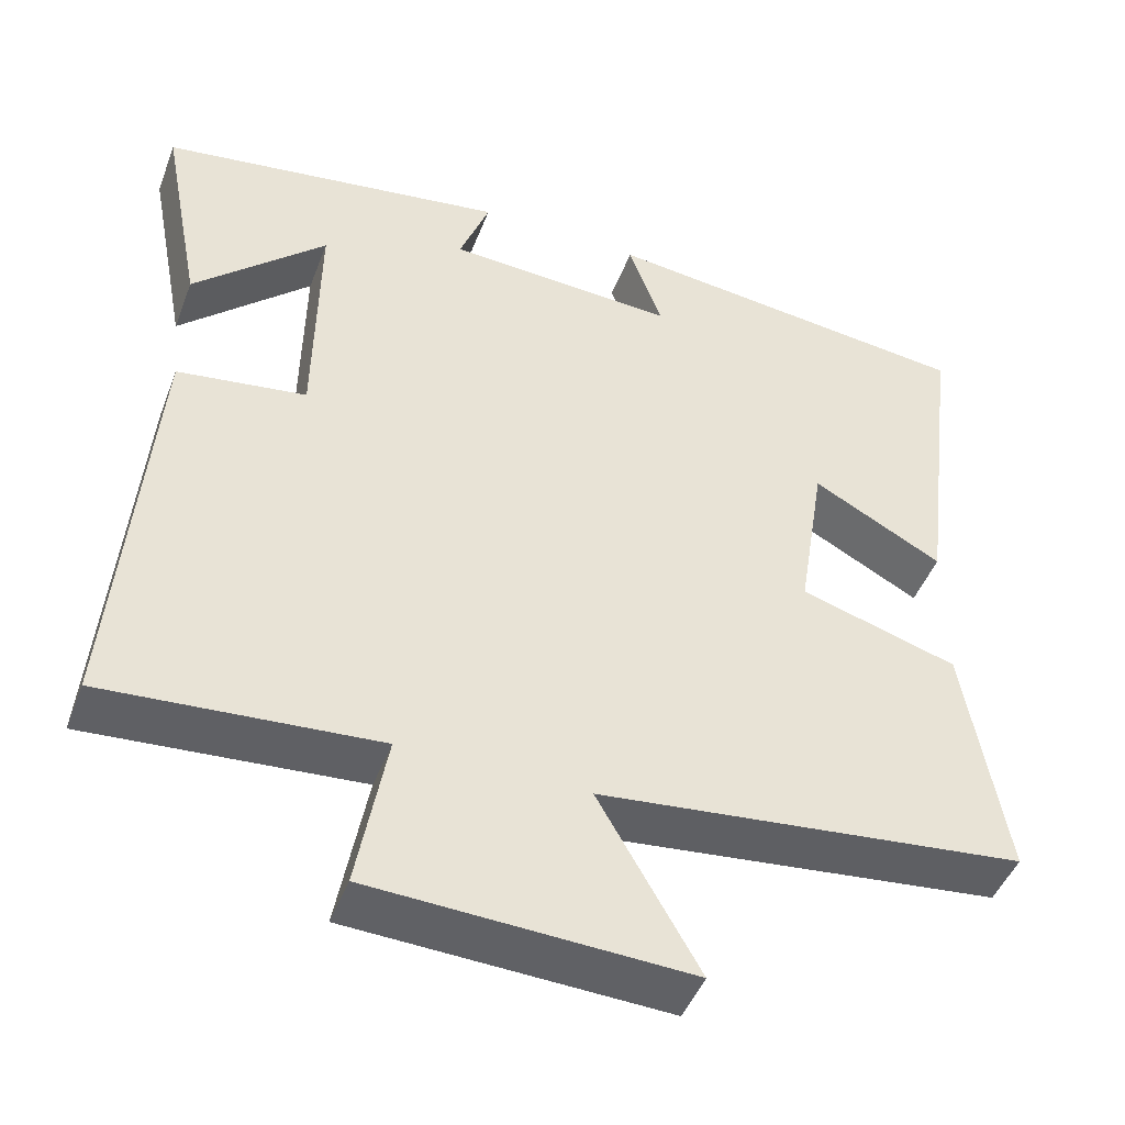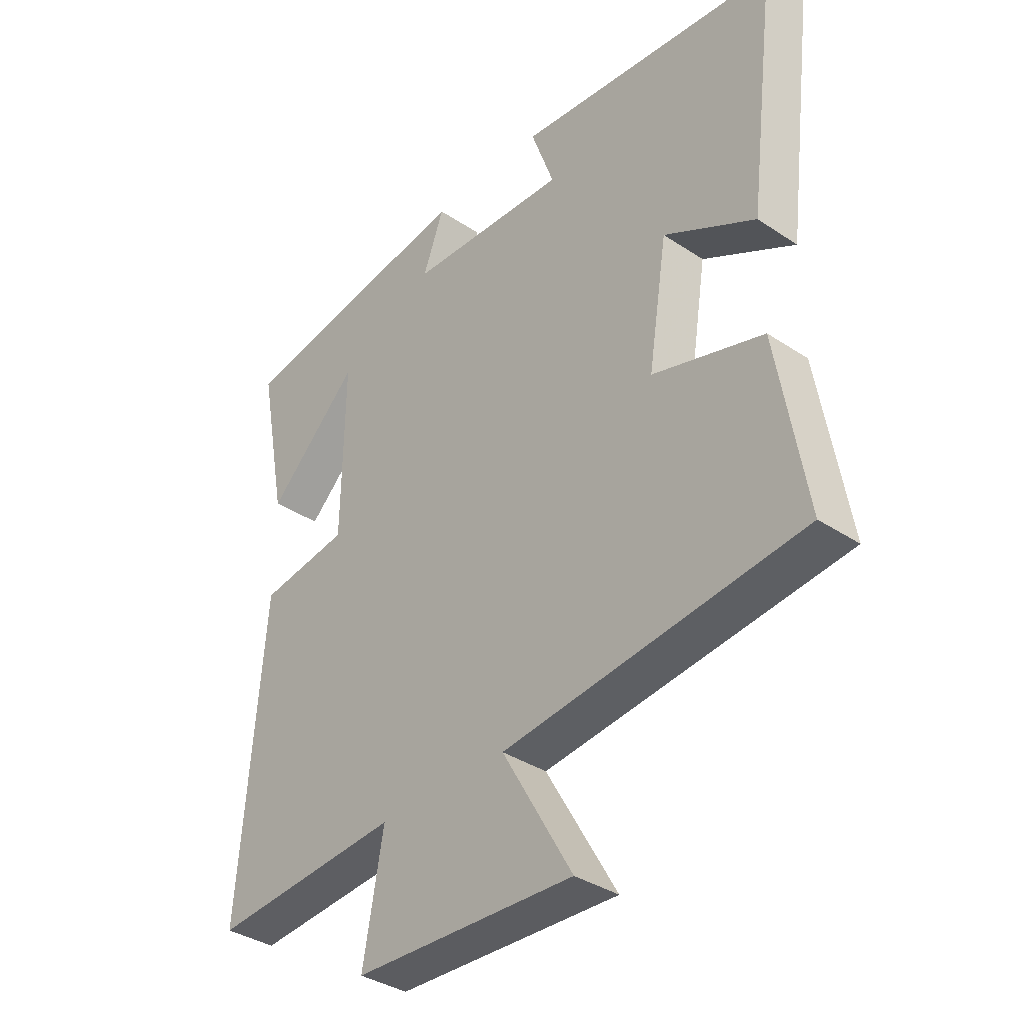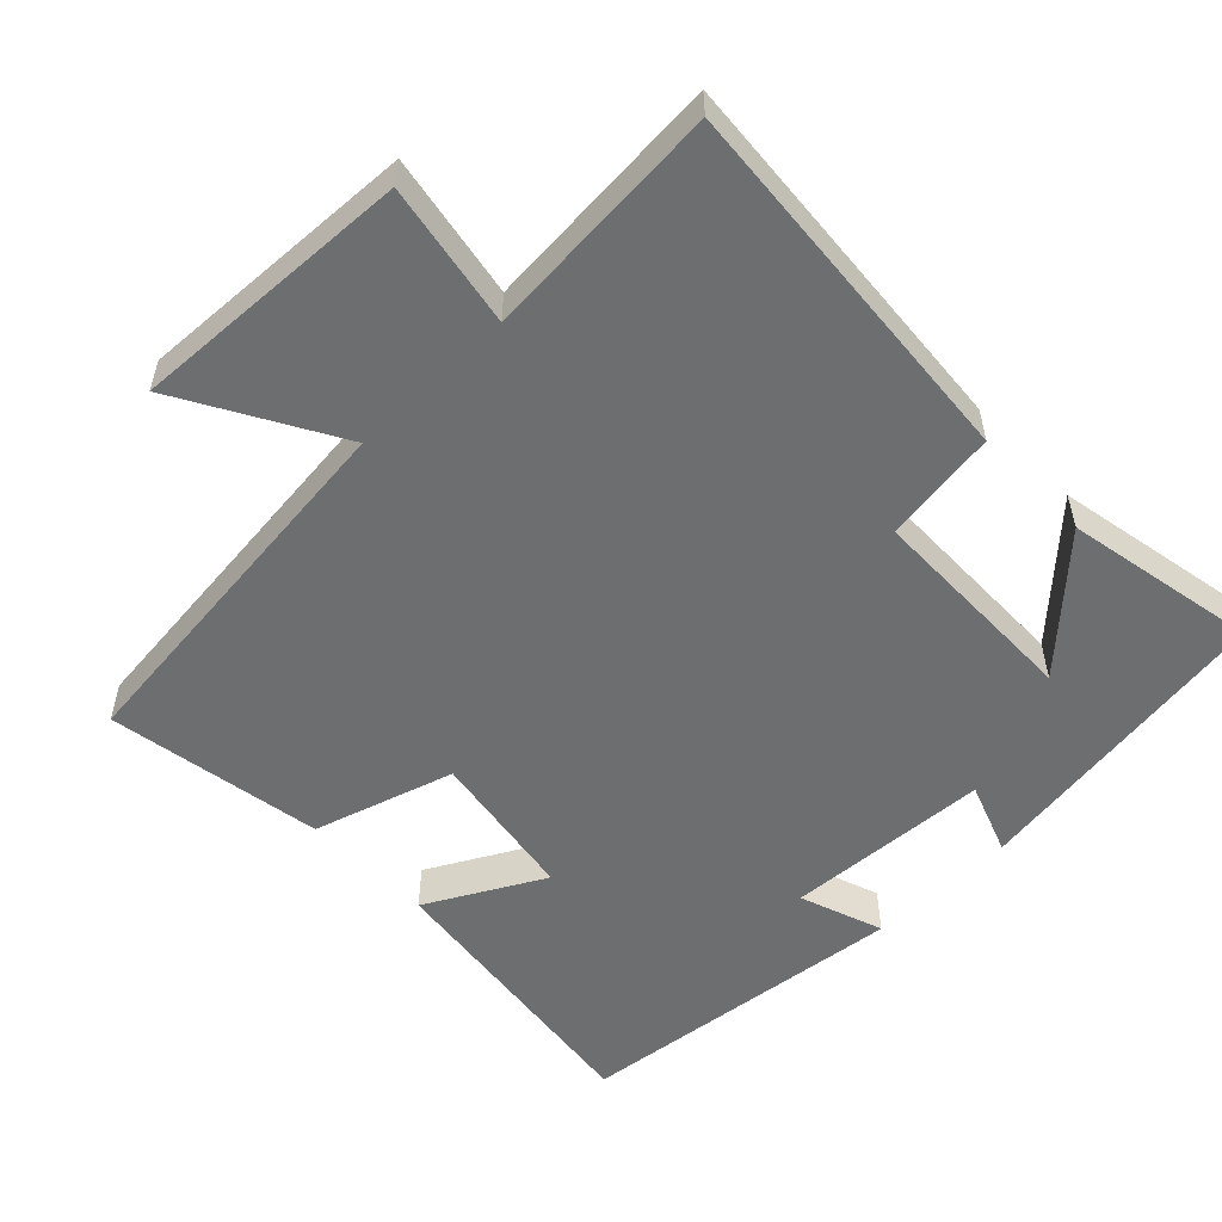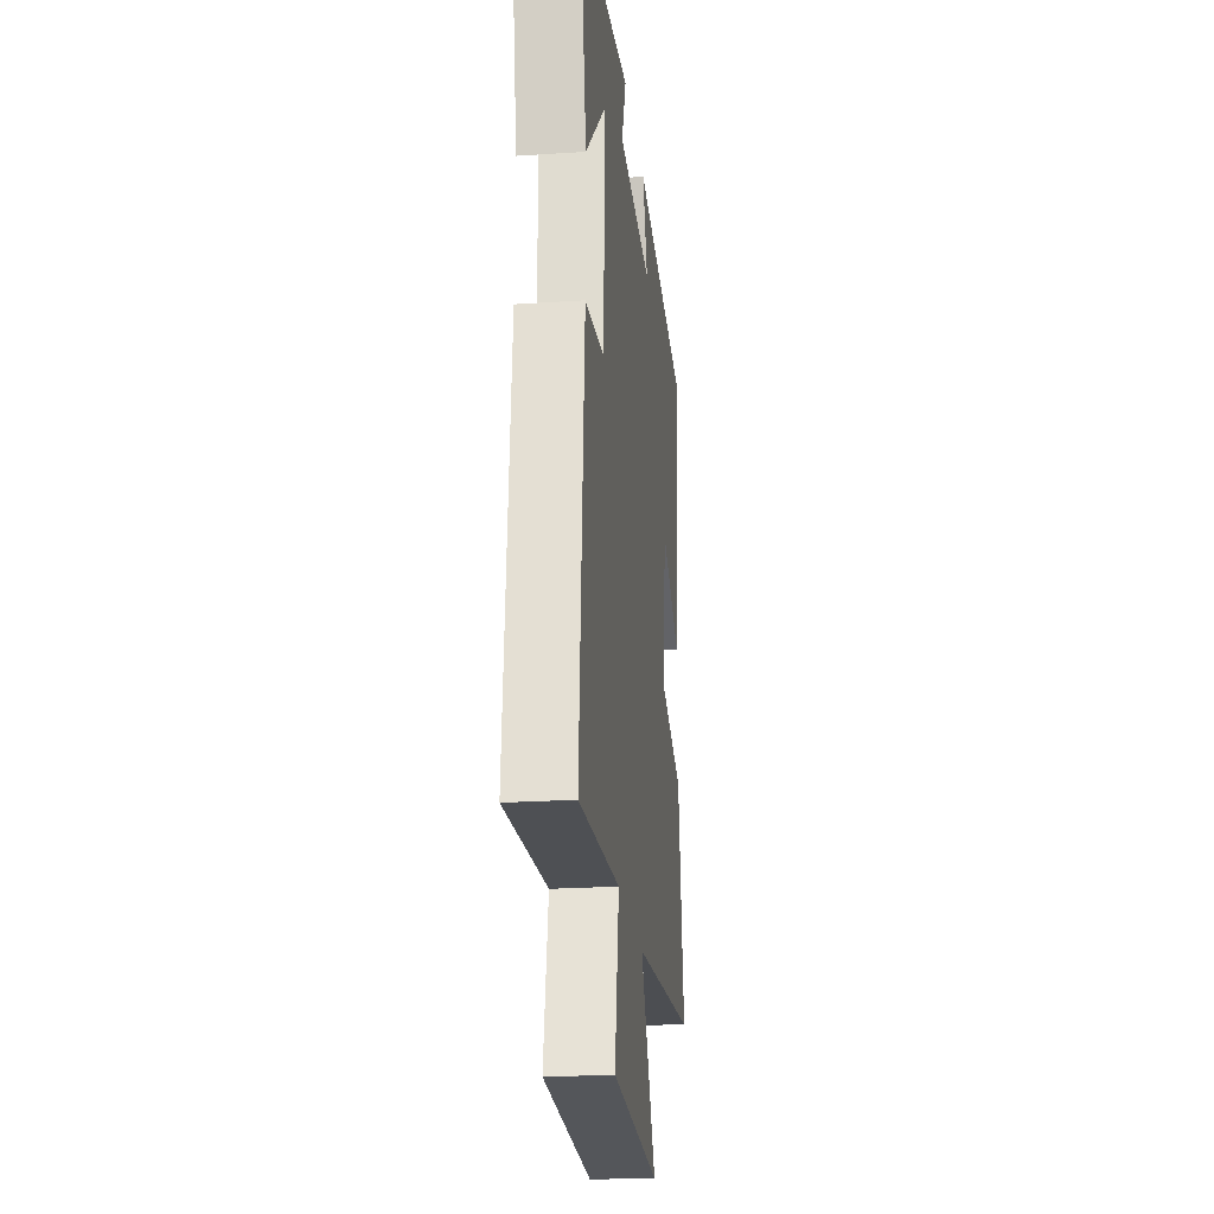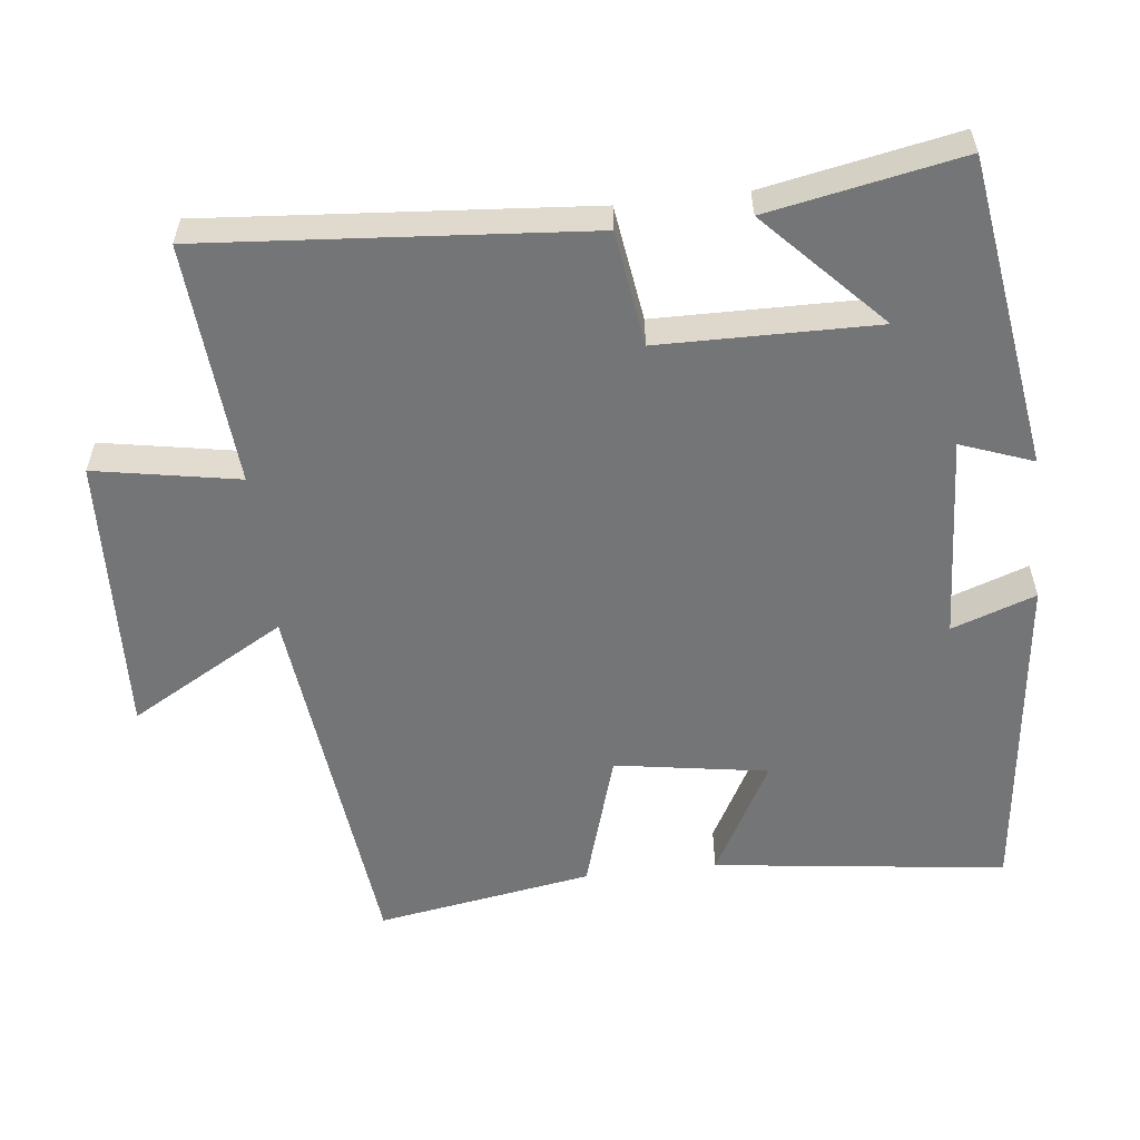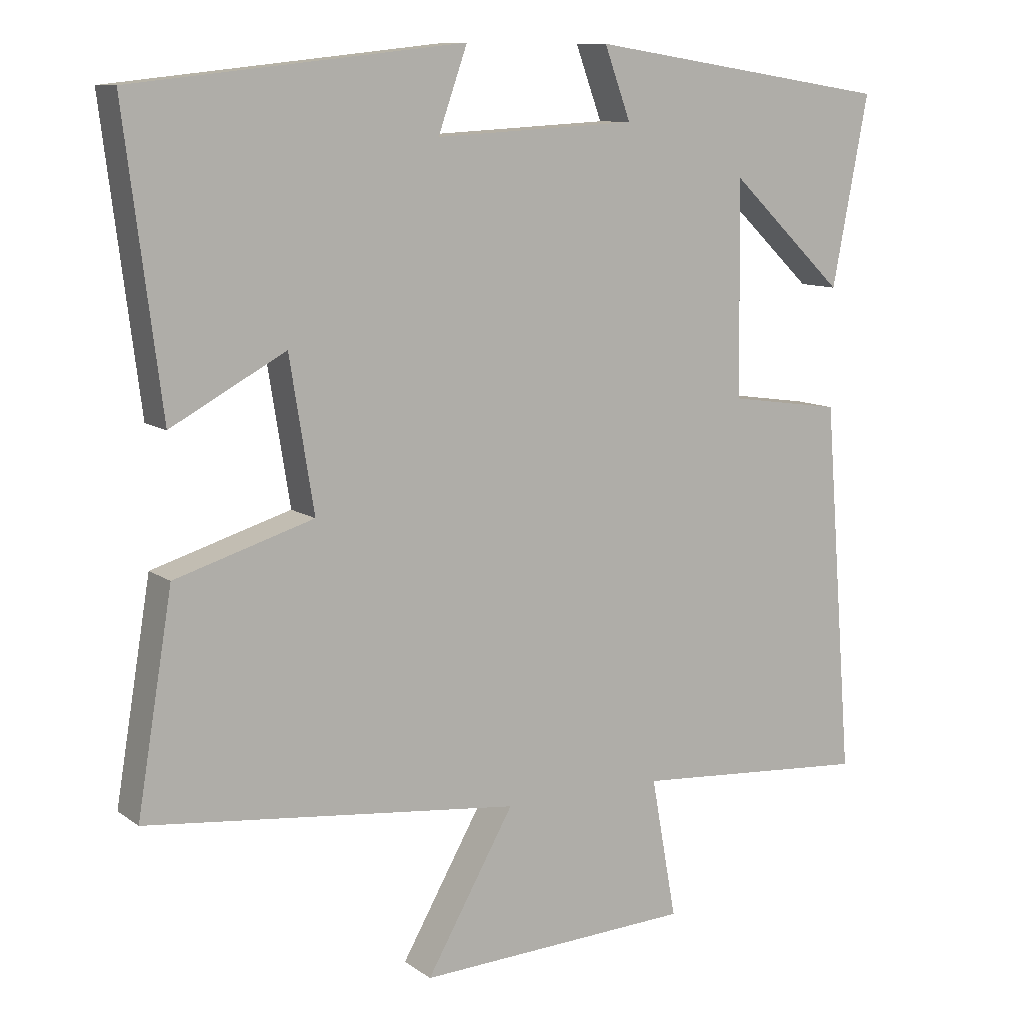
<metadata>
{"format":"obj","ext":"obj","renderer":"f3d","projection":"perspective","resolution":1024,"background":"white","views":[{"elev":-46.4,"azim":-20.4,"up":"+Z"},{"elev":-36.4,"azim":49.1,"up":"+Z"},{"elev":-54.2,"azim":-136.0,"up":"+Y"},{"elev":-23.1,"azim":-83.6,"up":"+Z"},{"elev":-56.4,"azim":-83.5,"up":"+Y"},{"elev":10.2,"azim":149.4,"up":"+Z"}]}
</metadata>
<code>
v 0.551 0.07 0.448
v 0.5 0.07 0.042
v 0.339 0.07 0.129
v 0.305 0.07 -0.083
v 0.5 0.07 -0.142
v 0.55 0.07 -0.442
v 0.023 0.07 -0.5
v 0.147 0.07 -0.717
v -0.243 0.07 -0.699
v -0.207 0.07 -0.5
v -0.542 0.07 -0.525
v -0.5 0.07 0.001
v -0.341 0.07 0.024
v -0.337 0.07 0.324
v -0.5 0.07 0.169
v -0.551 0.07 0.435
v -0.12 0.07 0.5
v -0.157 0.07 0.4
v 0.127 0.07 0.384
v 0.086 0.07 0.5
v 0.551 0 0.448
v 0.5 0 0.042
v 0.339 0 0.129
v 0.305 0 -0.083
v 0.5 0 -0.142
v 0.55 0 -0.442
v 0.023 0 -0.5
v 0.147 0 -0.717
v -0.243 0 -0.699
v -0.207 0 -0.5
v -0.542 0 -0.525
v -0.5 0 0.001
v -0.341 0 0.024
v -0.337 0 0.324
v -0.5 0 0.169
v -0.551 0 0.435
v -0.12 0 0.5
v -0.157 0 0.4
v 0.127 0 0.384
v 0.086 0 0.5
f 1 2 3
f 20 1 3
f 19 20 3
f 18 19 3 4
f 16 17 18
f 14 15 16
f 14 16 18
f 13 14 18 4
f 4 5 6
f 13 4 6
f 12 13 6
f 11 12 6
f 10 11 6
f 7 8 9 10
f 6 7 10
f 23 22 21
f 23 21 40
f 23 40 39
f 24 23 39 38
f 38 37 36
f 36 35 34
f 38 36 34
f 24 38 34 33
f 26 25 24
f 26 24 33
f 26 33 32
f 26 32 31
f 26 31 30
f 30 29 28 27
f 30 27 26
f 1 21 22 2
f 2 22 23 3
f 3 23 24 4
f 4 24 25 5
f 5 25 26 6
f 6 26 27 7
f 7 27 28 8
f 8 28 29 9
f 9 29 30 10
f 10 30 31 11
f 11 31 32 12
f 12 32 33 13
f 13 33 34 14
f 14 34 35 15
f 15 35 36 16
f 16 36 37 17
f 17 37 38 18
f 18 38 39 19
f 19 39 40 20
f 20 40 21 1

</code>
